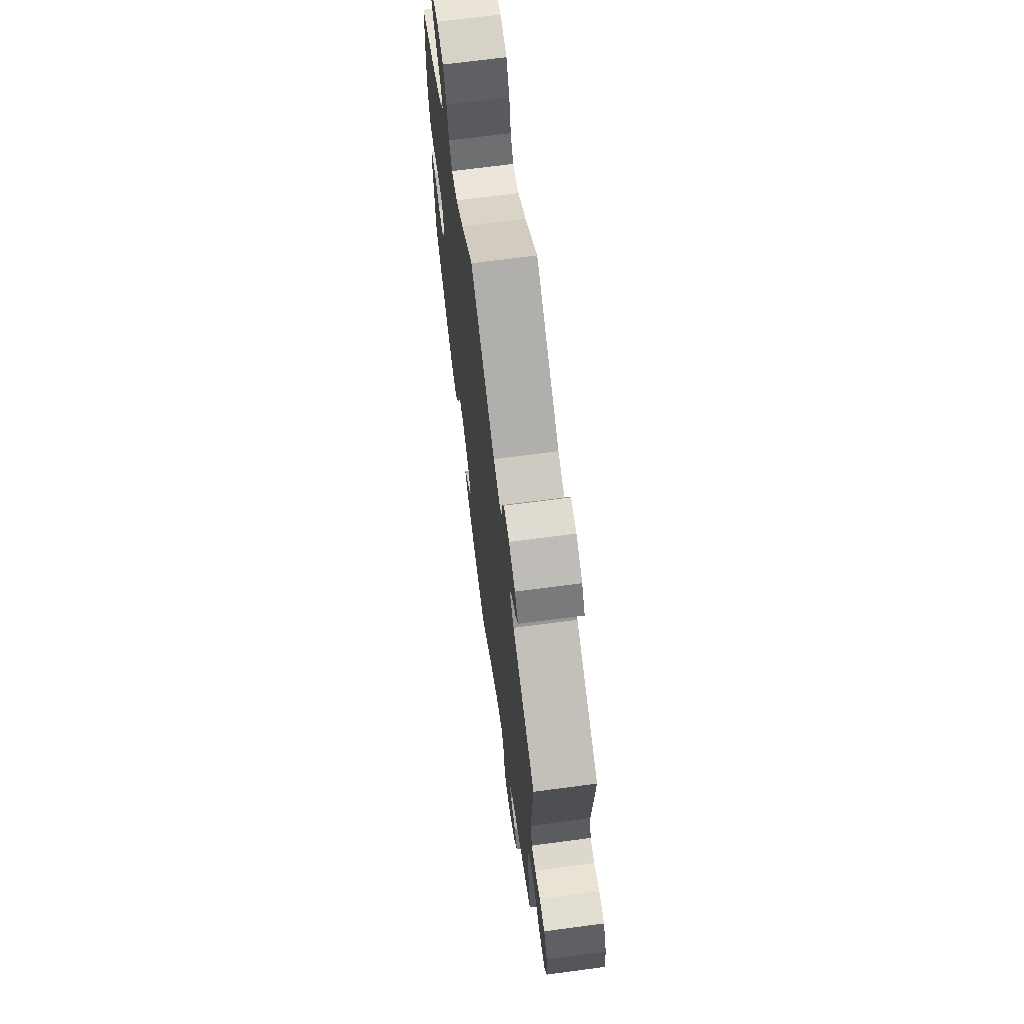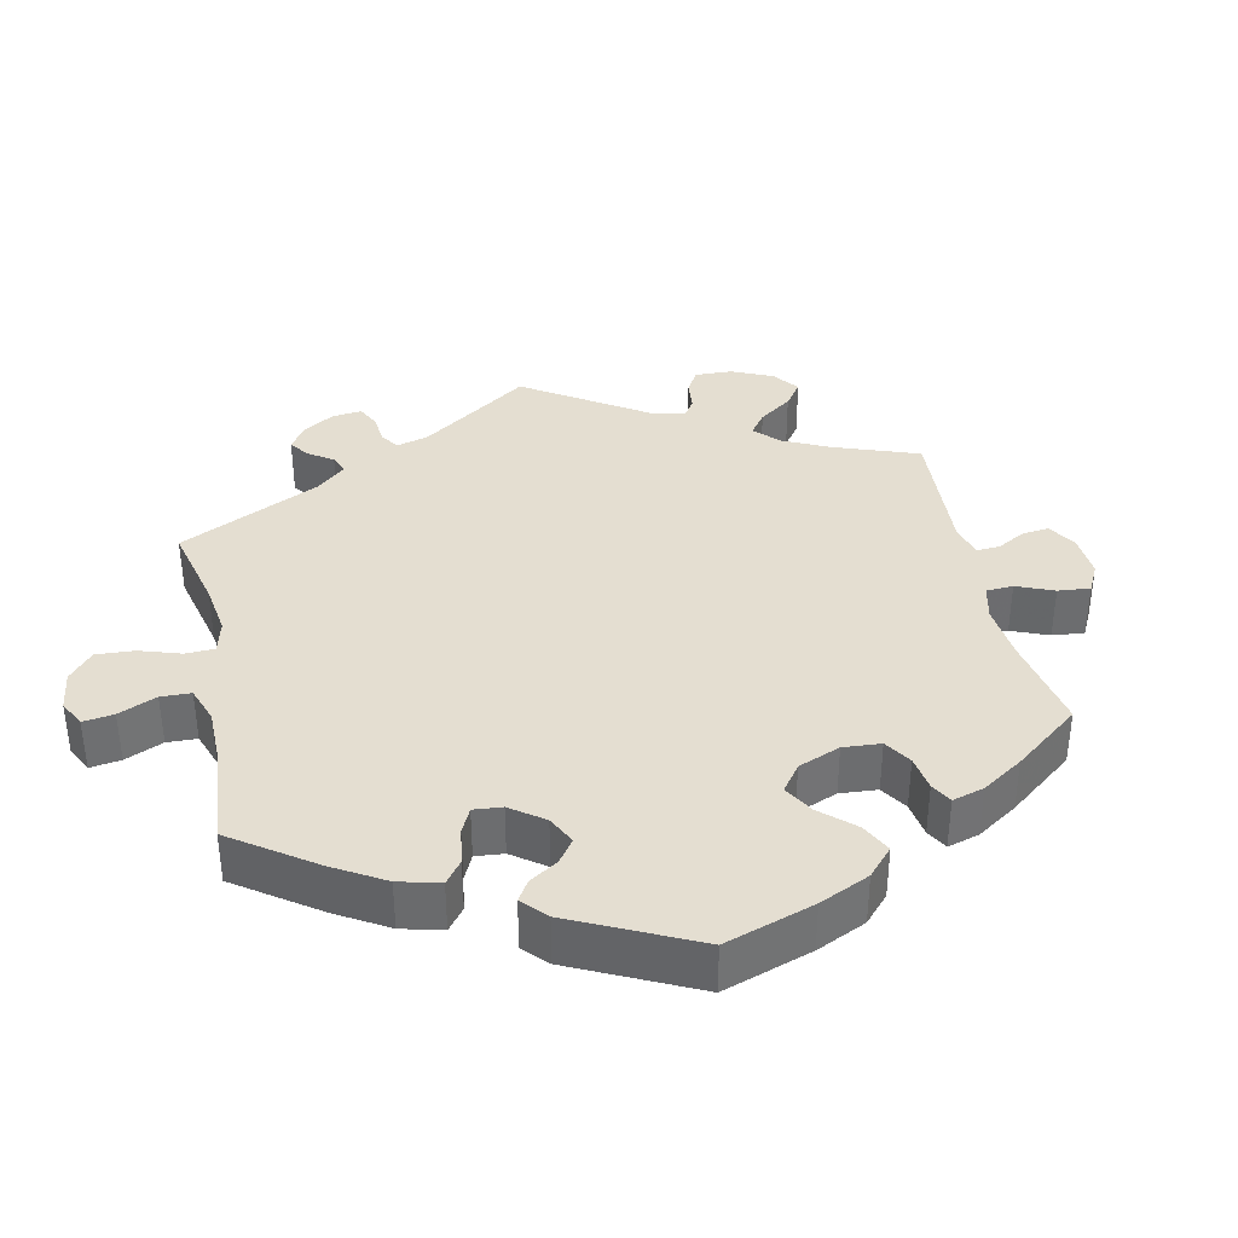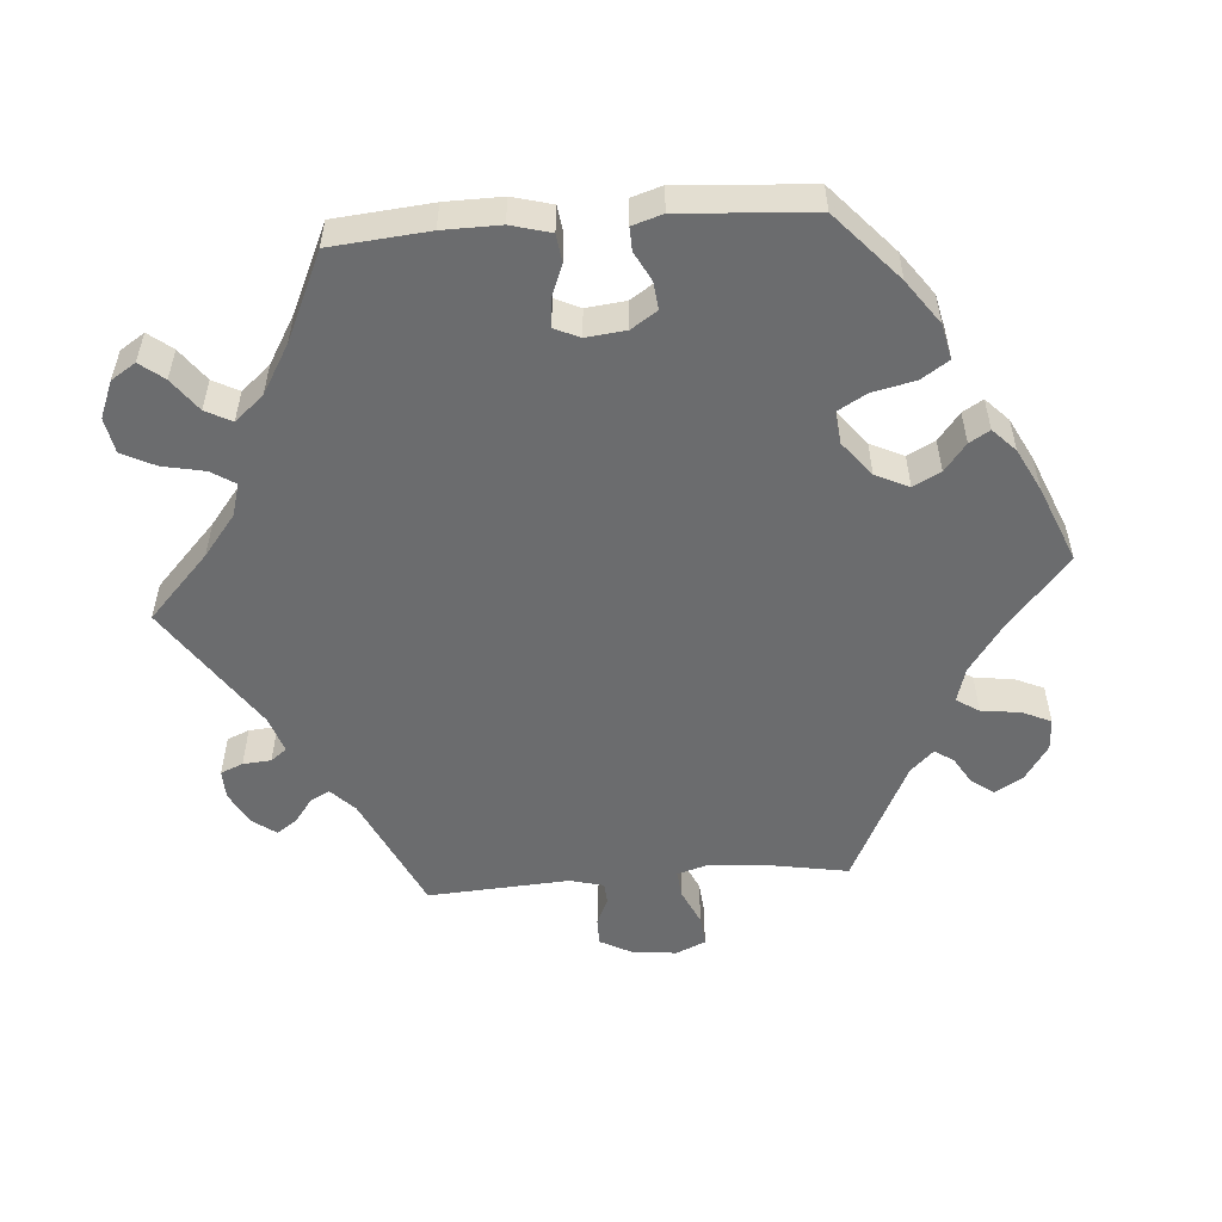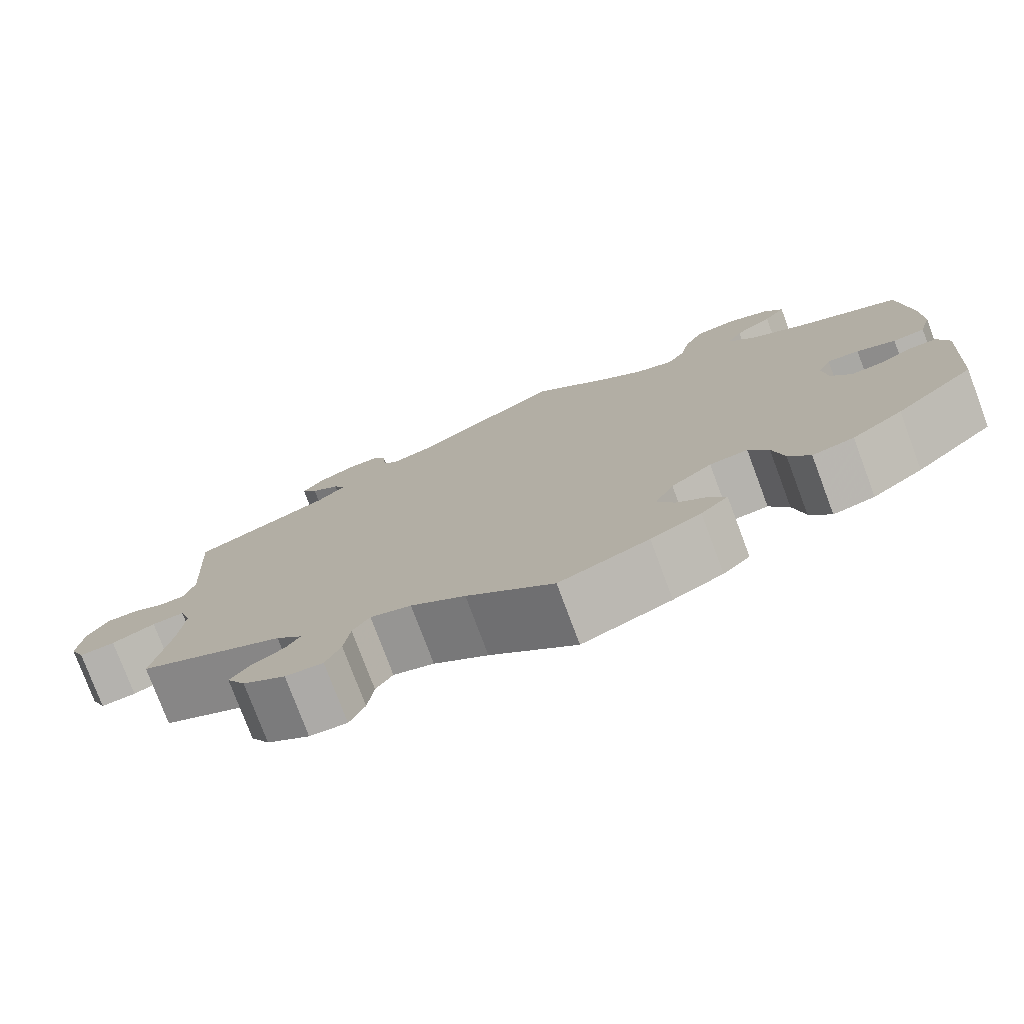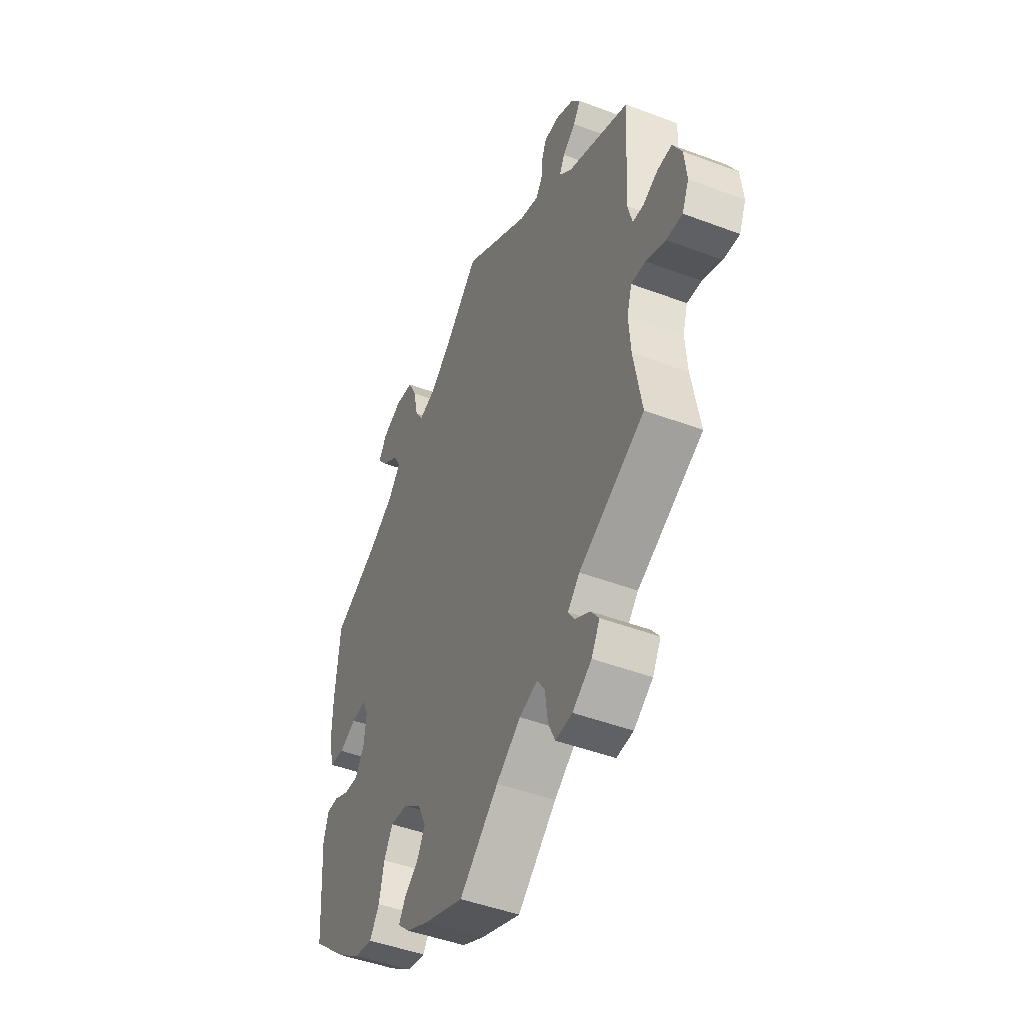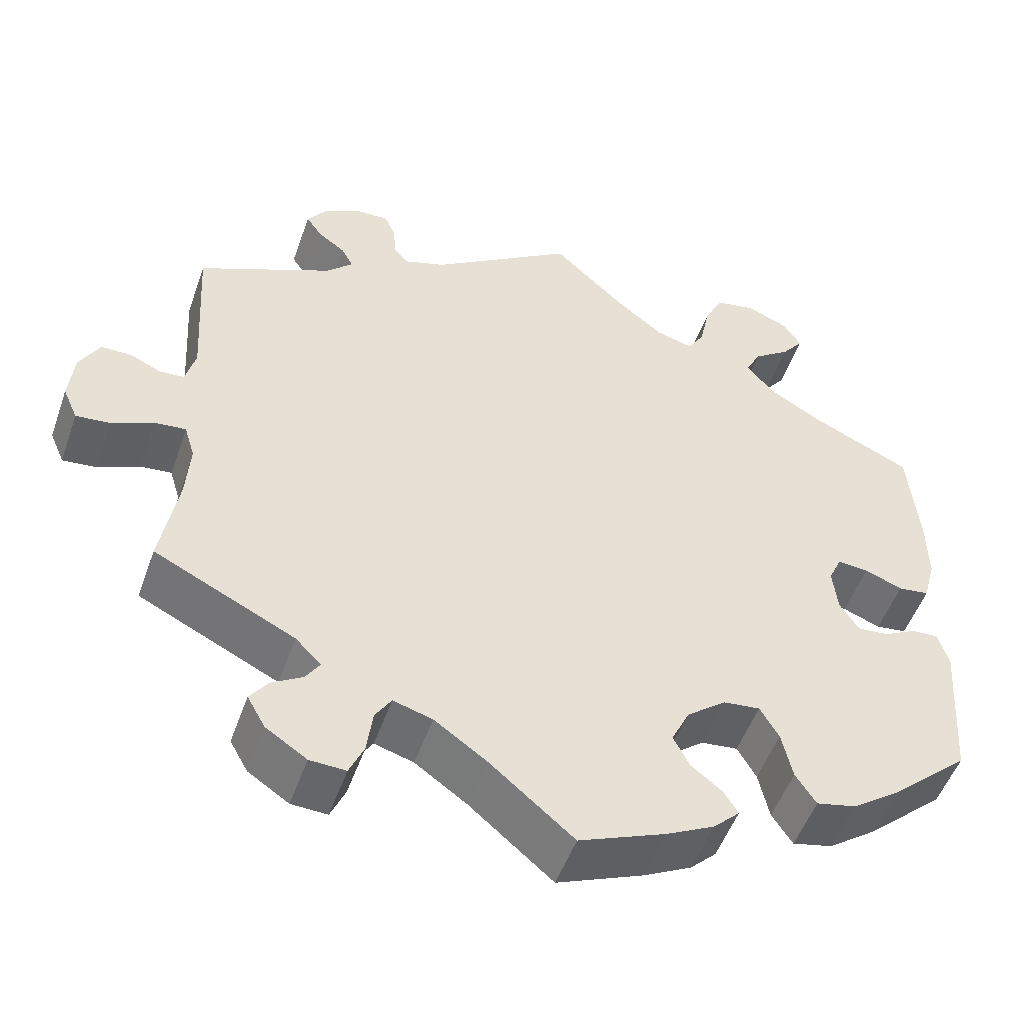
<metadata>
{"format":"obj","ext":"obj","renderer":"f3d","projection":"perspective","resolution":1024,"background":"white","views":[{"elev":68.6,"azim":-97.6,"up":"+Z"},{"elev":36.5,"azim":107.7,"up":"+Y"},{"elev":-53.6,"azim":94.5,"up":"+Y"},{"elev":-77.4,"azim":20.5,"up":"+Z"},{"elev":-47.1,"azim":-113.1,"up":"+Z"},{"elev":-51.2,"azim":-19.2,"up":"+Z"}]}
</metadata>
<code>
v 0.407 0.07 -0.372
v 0.347 0.07 -0.415
v 0.298 0.07 -0.426
v 0.273 0.07 -0.388
v 0.26 0.07 -0.329
v 0.237 0.07 -0.289
v 0.192 0.07 -0.294
v 0.144 0.07 -0.332
v 0.122 0.07 -0.378
v 0.142 0.07 -0.416
v 0.18 0.07 -0.446
v 0.197 0.07 -0.474
v 0.165 0.07 -0.505
v 0.106 0.07 -0.535
v 0.001 0.07 -0.578
v -0.101 0.07 -0.492
v -0.165 0.07 -0.447
v -0.213 0.07 -0.433
v -0.233 0.07 -0.464
v -0.24 0.07 -0.518
v -0.258 0.07 -0.558
v -0.302 0.07 -0.556
v -0.352 0.07 -0.523
v -0.374 0.07 -0.484
v -0.352 0.07 -0.454
v -0.314 0.07 -0.431
v -0.297 0.07 -0.405
v -0.328 0.07 -0.373
v -0.5 0.07 -0.289
v -0.479 0.07 -0.169
v -0.474 0.07 -0.098
v -0.487 0.07 -0.055
v -0.525 0.07 -0.059
v -0.576 0.07 -0.082
v -0.618 0.07 -0.086
v -0.636 0.07 -0.045
v -0.63 0.07 0.016
v -0.606 0.07 0.061
v -0.568 0.07 0.061
v -0.53 0.07 0.044
v -0.5 0.07 0.046
v -0.488 0.07 0.093
v -0.5 0.07 0.289
v -0.336 0.07 0.365
v -0.303 0.07 0.397
v -0.317 0.07 0.424
v -0.351 0.07 0.449
v -0.37 0.07 0.477
v -0.346 0.07 0.51
v -0.3 0.07 0.534
v -0.26 0.07 0.535
v -0.247 0.07 0.504
v -0.244 0.07 0.465
v -0.227 0.07 0.443
v -0.176 0.07 0.46
v 0 0.07 0.578
v 0.089 0.07 0.494
v 0.146 0.07 0.449
v 0.191 0.07 0.436
v 0.212 0.07 0.469
v 0.224 0.07 0.527
v 0.247 0.07 0.573
v 0.296 0.07 0.582
v 0.347 0.07 0.561
v 0.369 0.07 0.527
v 0.343 0.07 0.494
v 0.298 0.07 0.461
v 0.279 0.07 0.425
v 0.313 0.07 0.385
v 0.381 0.07 0.345
v 0.501 0.07 0.29
v 0.513 0.07 0.155
v 0.514 0.07 0.076
v 0.499 0.07 0.021
v 0.461 0.07 0.016
v 0.415 0.07 0.034
v 0.377 0.07 0.037
v 0.361 0.07 0.002
v 0.367 0.07 -0.053
v 0.391 0.07 -0.089
v 0.429 0.07 -0.085
v 0.469 0.07 -0.064
v 0.501 0.07 -0.063
v 0.514 0.07 -0.105
v 0.501 0.07 -0.288
v 0.407 0 -0.372
v 0.347 0 -0.415
v 0.298 0 -0.426
v 0.273 0 -0.388
v 0.26 0 -0.329
v 0.237 0 -0.289
v 0.192 0 -0.294
v 0.144 0 -0.332
v 0.122 0 -0.378
v 0.142 0 -0.416
v 0.18 0 -0.446
v 0.197 0 -0.474
v 0.165 0 -0.505
v 0.106 0 -0.535
v 0.001 0 -0.578
v -0.101 0 -0.492
v -0.165 0 -0.447
v -0.213 0 -0.433
v -0.233 0 -0.464
v -0.24 0 -0.518
v -0.258 0 -0.558
v -0.302 0 -0.556
v -0.352 0 -0.523
v -0.374 0 -0.484
v -0.352 0 -0.454
v -0.314 0 -0.431
v -0.297 0 -0.405
v -0.328 0 -0.373
v -0.5 0 -0.289
v -0.479 0 -0.169
v -0.474 0 -0.098
v -0.487 0 -0.055
v -0.525 0 -0.059
v -0.576 0 -0.082
v -0.618 0 -0.086
v -0.636 0 -0.045
v -0.63 0 0.016
v -0.606 0 0.061
v -0.568 0 0.061
v -0.53 0 0.044
v -0.5 0 0.046
v -0.488 0 0.093
v -0.5 0 0.289
v -0.336 0 0.365
v -0.303 0 0.397
v -0.317 0 0.424
v -0.351 0 0.449
v -0.37 0 0.477
v -0.346 0 0.51
v -0.3 0 0.534
v -0.26 0 0.535
v -0.247 0 0.504
v -0.244 0 0.465
v -0.227 0 0.443
v -0.176 0 0.46
v 0 0 0.578
v 0.089 0 0.494
v 0.146 0 0.449
v 0.191 0 0.436
v 0.212 0 0.469
v 0.224 0 0.527
v 0.247 0 0.573
v 0.296 0 0.582
v 0.347 0 0.561
v 0.369 0 0.527
v 0.343 0 0.494
v 0.298 0 0.461
v 0.279 0 0.425
v 0.313 0 0.385
v 0.381 0 0.345
v 0.501 0 0.29
v 0.513 0 0.155
v 0.514 0 0.076
v 0.499 0 0.021
v 0.461 0 0.016
v 0.415 0 0.034
v 0.377 0 0.037
v 0.361 0 0.002
v 0.367 0 -0.053
v 0.391 0 -0.089
v 0.429 0 -0.085
v 0.469 0 -0.064
v 0.501 0 -0.063
v 0.514 0 -0.105
v 0.501 0 -0.288
f 81 82 83 84
f 80 81 84 85
f 79 80 85 1
f 73 74 75 76
f 73 76 77
f 70 71 72 73
f 69 70 73 77
f 68 69 77 78
f 64 65 66 67
f 64 67 68
f 63 64 68
f 60 61 62 63
f 59 60 63 68
f 55 56 57
f 54 55 57 58
f 50 51 52 53
f 50 53 54
f 49 50 54
f 46 47 48 49
f 45 46 49 54
f 44 45 54 58
f 42 43 44 58
f 37 38 39 40
f 37 40 41
f 36 37 41
f 33 34 35 36
f 32 33 36 41
f 31 32 41 42
f 28 29 30
f 27 28 30 31
f 23 24 25 26
f 23 26 27
f 22 23 27
f 19 20 21 22
f 18 19 22 27
f 17 18 27 31
f 13 14 15 16
f 10 11 12 13
f 9 10 13 16
f 8 9 16 17
f 2 3 4 5
f 79 1 2 5
f 79 5 6
f 59 68 78 79
f 59 79 6 7
f 31 42 58 59
f 17 31 59
f 7 8 17 59
f 169 168 167 166
f 170 169 166 165
f 86 170 165 164
f 161 160 159 158
f 162 161 158
f 158 157 156 155
f 162 158 155 154
f 163 162 154 153
f 152 151 150 149
f 153 152 149
f 153 149 148
f 148 147 146 145
f 153 148 145 144
f 142 141 140
f 143 142 140 139
f 138 137 136 135
f 139 138 135
f 139 135 134
f 134 133 132 131
f 139 134 131 130
f 143 139 130 129
f 143 129 128 127
f 125 124 123 122
f 126 125 122
f 126 122 121
f 121 120 119 118
f 126 121 118 117
f 127 126 117 116
f 115 114 113
f 116 115 113 112
f 111 110 109 108
f 112 111 108
f 112 108 107
f 107 106 105 104
f 112 107 104 103
f 116 112 103 102
f 101 100 99 98
f 98 97 96 95
f 101 98 95 94
f 102 101 94 93
f 90 89 88 87
f 90 87 86 164
f 91 90 164
f 164 163 153 144
f 92 91 164 144
f 144 143 127 116
f 144 116 102
f 144 102 93 92
f 1 86 87 2
f 2 87 88 3
f 3 88 89 4
f 4 89 90 5
f 5 90 91 6
f 6 91 92 7
f 7 92 93 8
f 8 93 94 9
f 9 94 95 10
f 10 95 96 11
f 11 96 97 12
f 12 97 98 13
f 13 98 99 14
f 14 99 100 15
f 15 100 101 16
f 16 101 102 17
f 17 102 103 18
f 18 103 104 19
f 19 104 105 20
f 20 105 106 21
f 21 106 107 22
f 22 107 108 23
f 23 108 109 24
f 24 109 110 25
f 25 110 111 26
f 26 111 112 27
f 27 112 113 28
f 28 113 114 29
f 29 114 115 30
f 30 115 116 31
f 31 116 117 32
f 32 117 118 33
f 33 118 119 34
f 34 119 120 35
f 35 120 121 36
f 36 121 122 37
f 37 122 123 38
f 38 123 124 39
f 39 124 125 40
f 40 125 126 41
f 41 126 127 42
f 42 127 128 43
f 43 128 129 44
f 44 129 130 45
f 45 130 131 46
f 46 131 132 47
f 47 132 133 48
f 48 133 134 49
f 49 134 135 50
f 50 135 136 51
f 51 136 137 52
f 52 137 138 53
f 53 138 139 54
f 54 139 140 55
f 55 140 141 56
f 56 141 142 57
f 57 142 143 58
f 58 143 144 59
f 59 144 145 60
f 60 145 146 61
f 61 146 147 62
f 62 147 148 63
f 63 148 149 64
f 64 149 150 65
f 65 150 151 66
f 66 151 152 67
f 67 152 153 68
f 68 153 154 69
f 69 154 155 70
f 70 155 156 71
f 71 156 157 72
f 72 157 158 73
f 73 158 159 74
f 74 159 160 75
f 75 160 161 76
f 76 161 162 77
f 77 162 163 78
f 78 163 164 79
f 79 164 165 80
f 80 165 166 81
f 81 166 167 82
f 82 167 168 83
f 83 168 169 84
f 84 169 170 85
f 85 170 86 1

</code>
